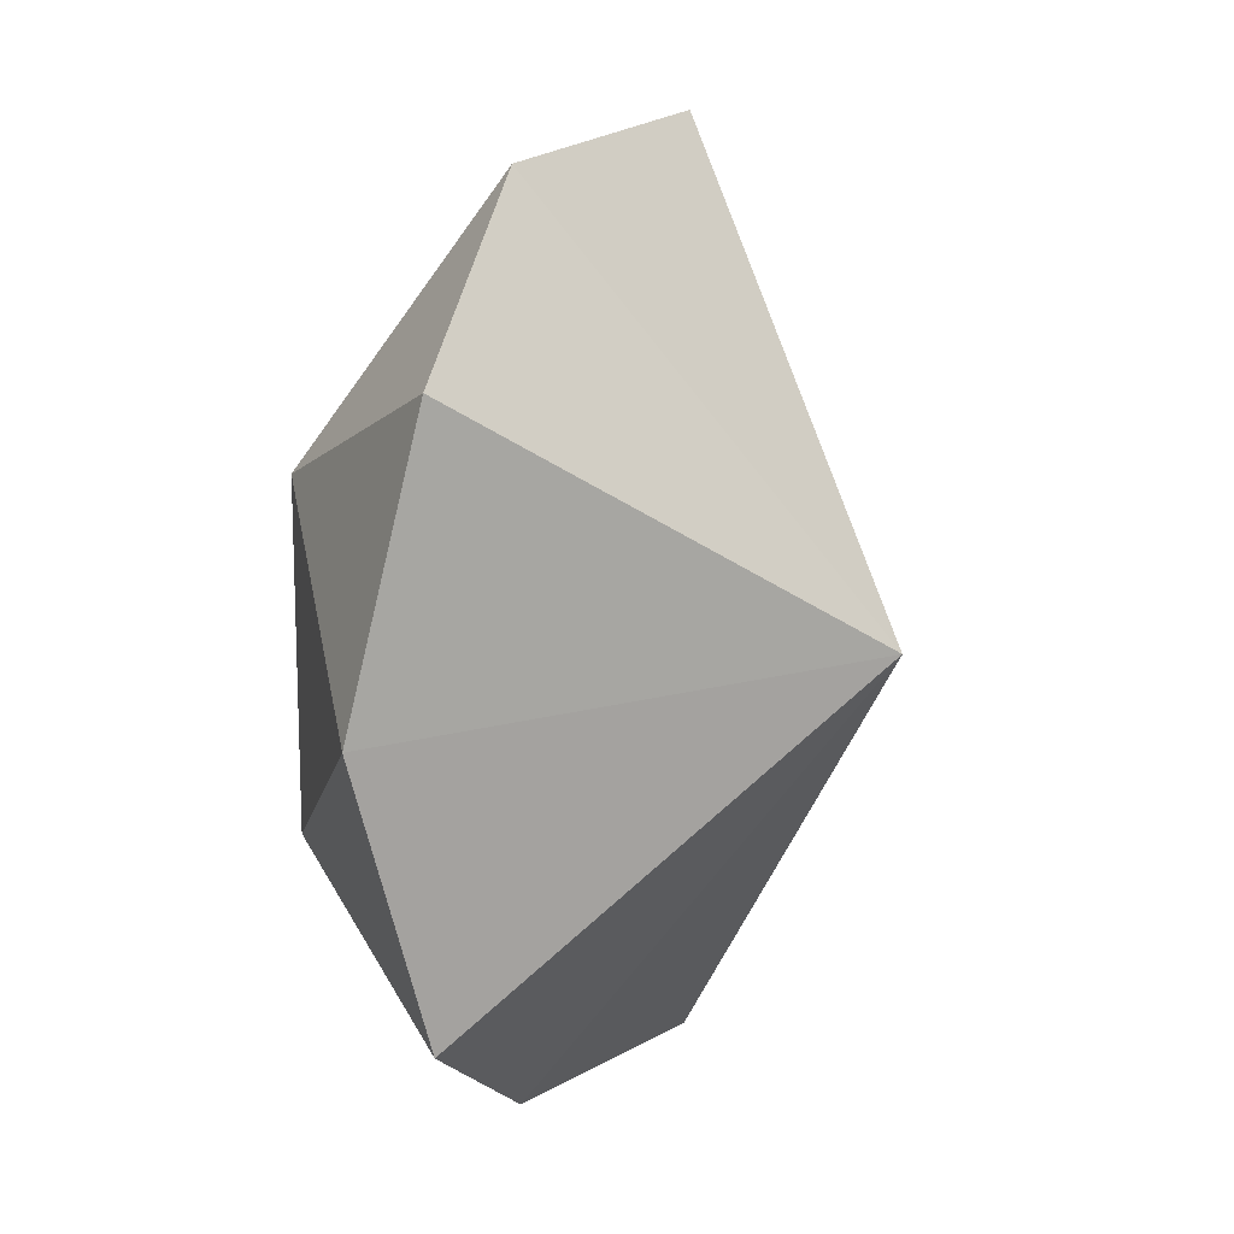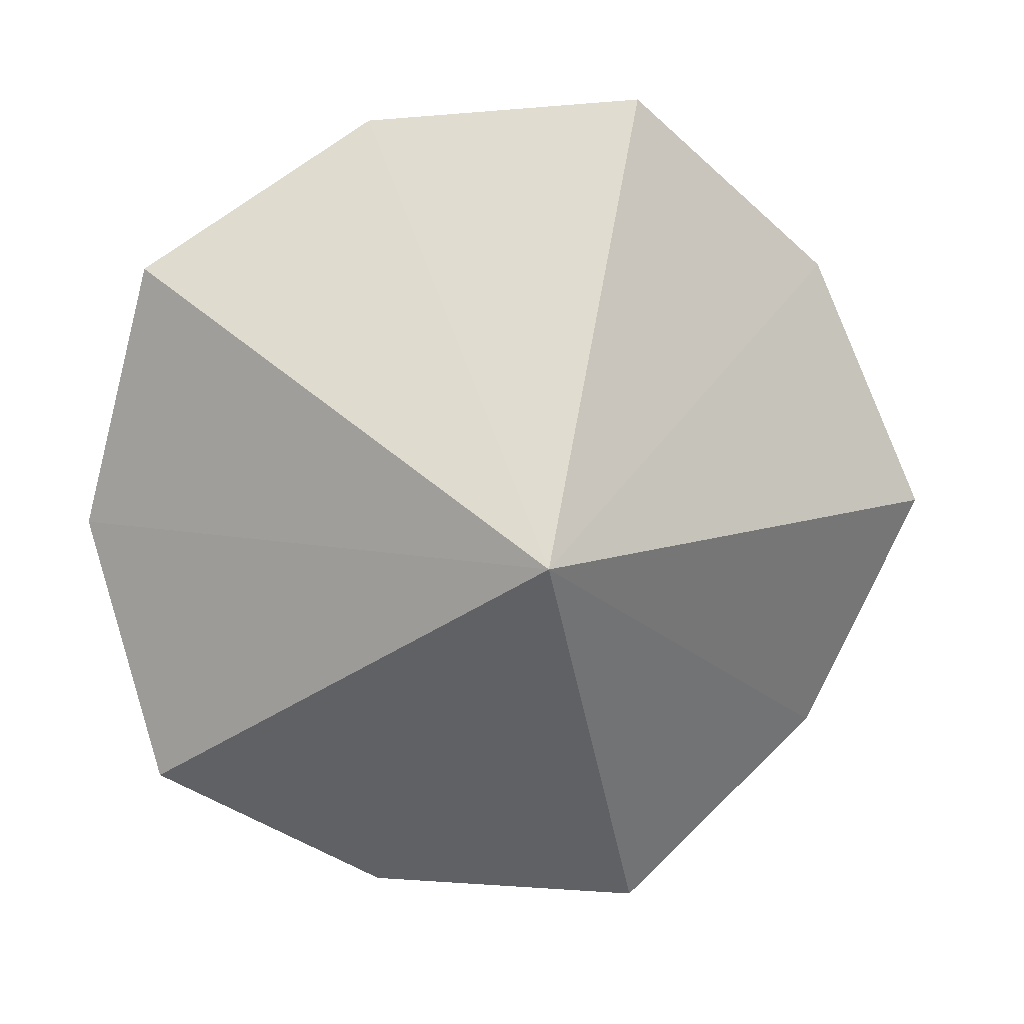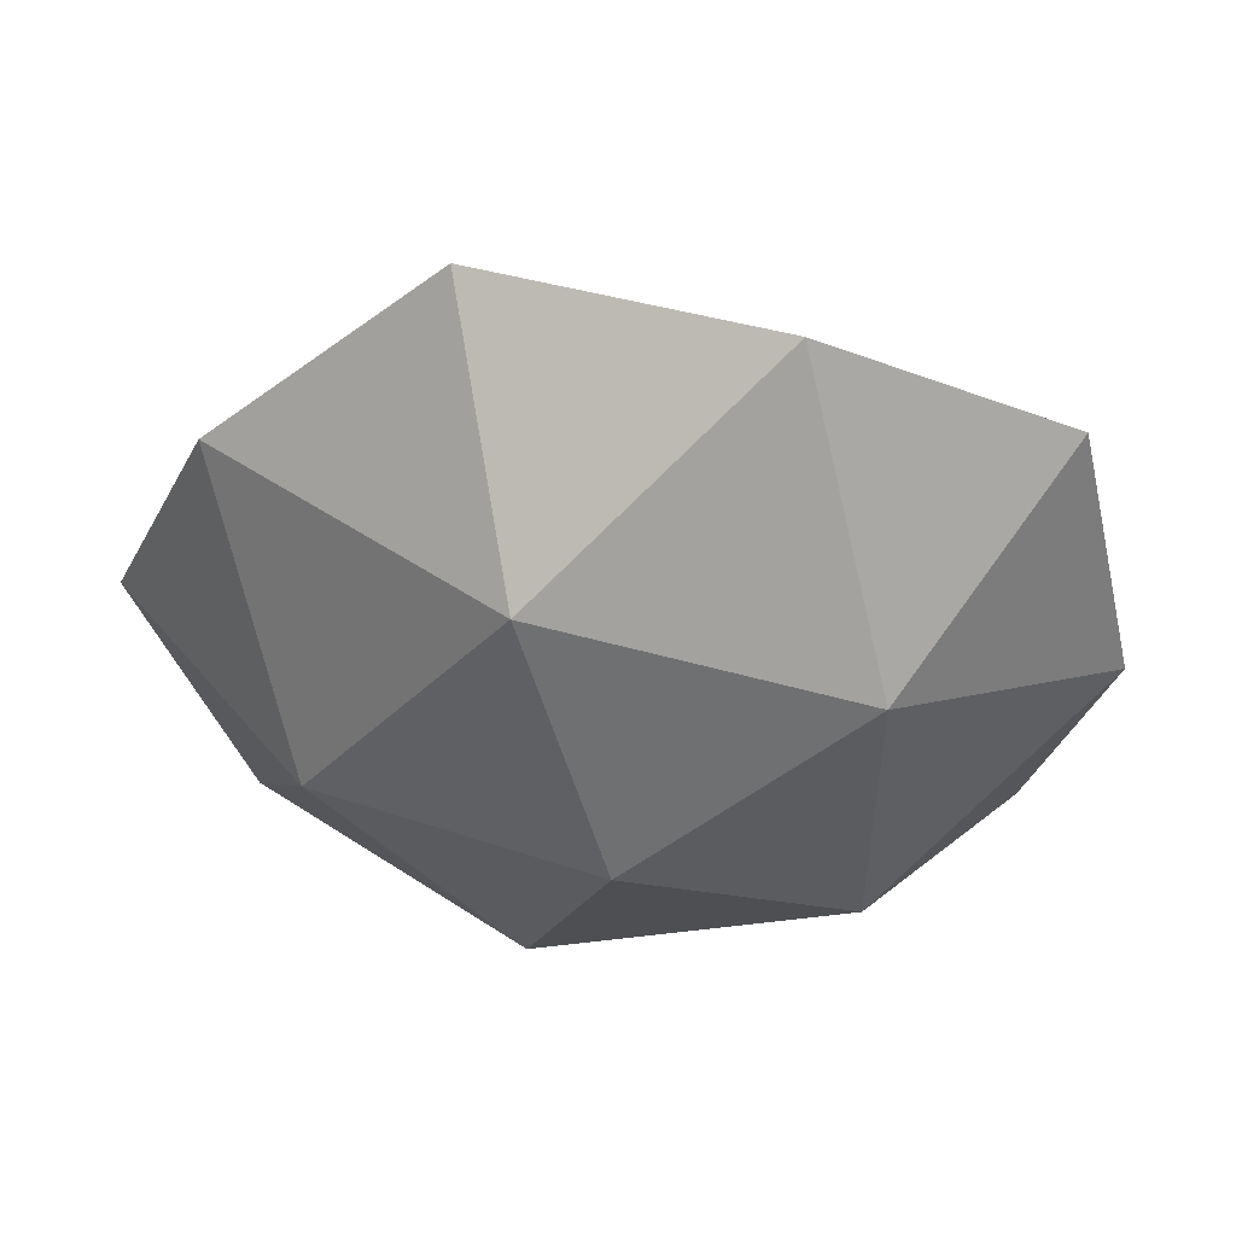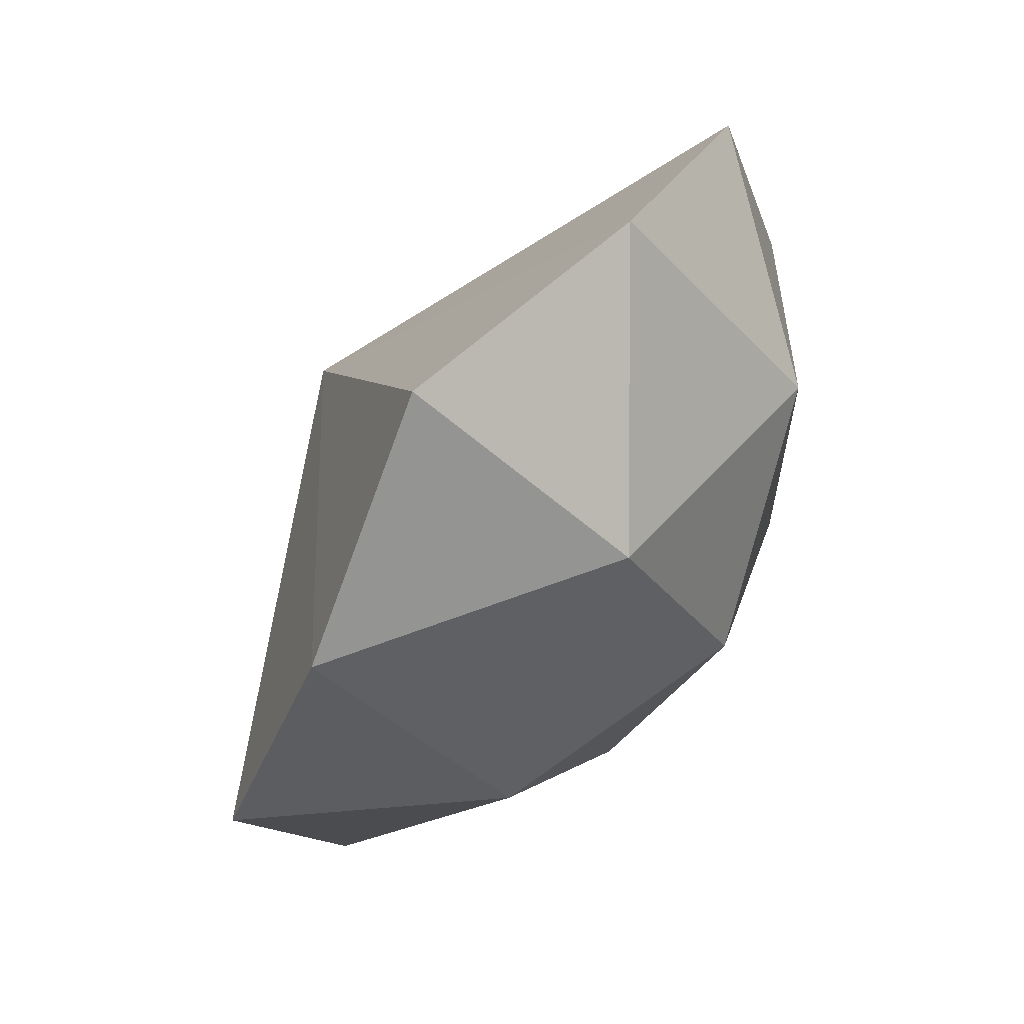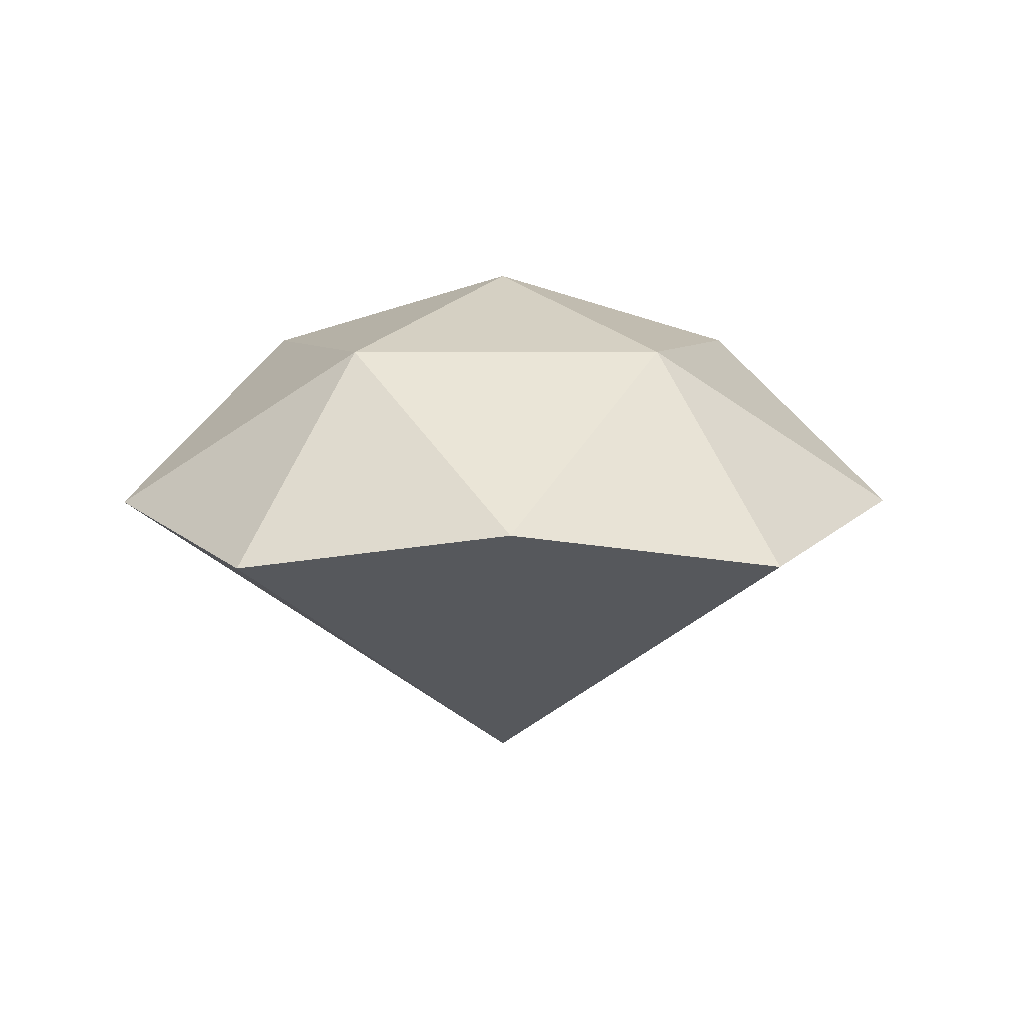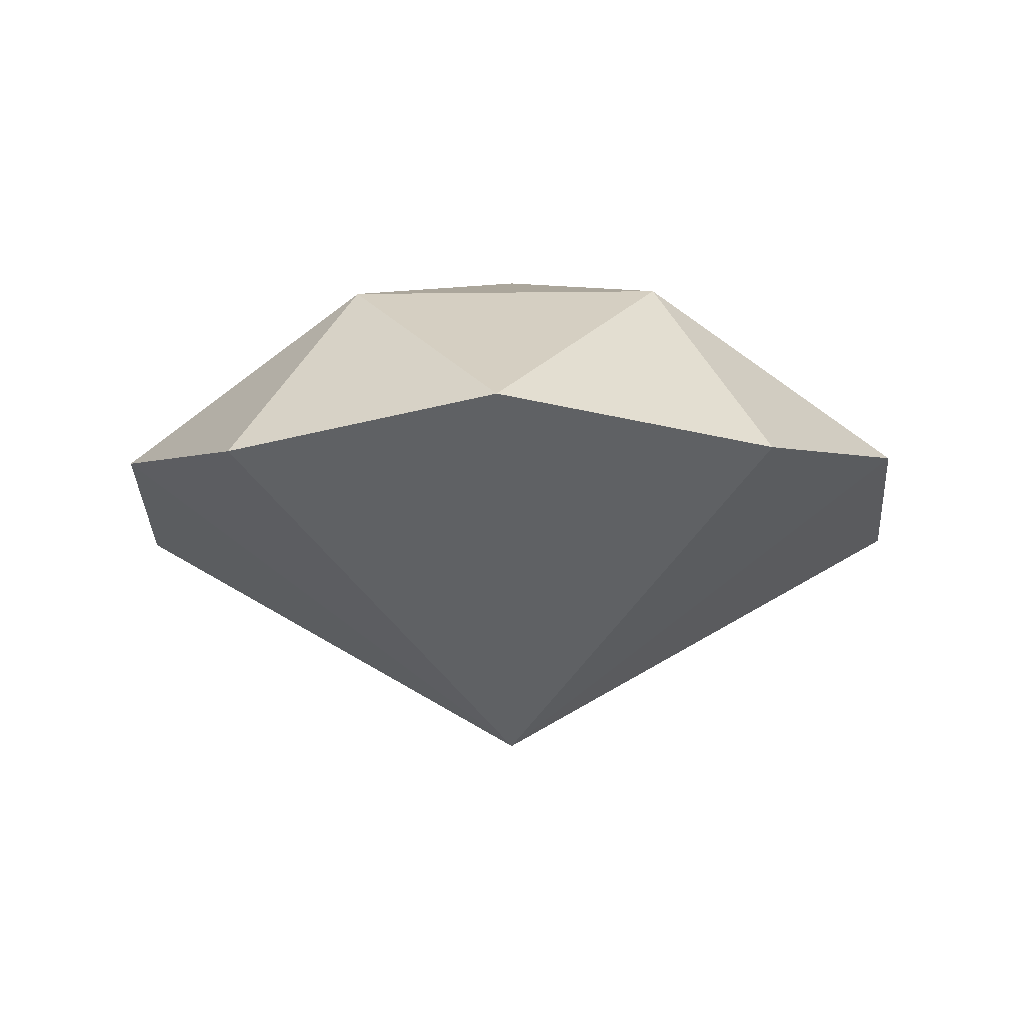
<metadata>
{"format":"obj","ext":"obj","renderer":"f3d","projection":"perspective","resolution":1024,"background":"white","views":[{"elev":15.1,"azim":-65.8,"up":"+Z"},{"elev":11.9,"azim":-9.9,"up":"+Z"},{"elev":53.7,"azim":-176.5,"up":"+Z"},{"elev":63.6,"azim":127.5,"up":"+Z"},{"elev":6.6,"azim":-19.2,"up":"+Y"},{"elev":-11.2,"azim":-88.1,"up":"+Y"}]}
</metadata>
<code>
o Icosphere
v -0.065 -0.4572 -0.02528
v 0.2114 0.04748 0.8254
v -0.7886 0.04748 0.5004
v -0.7886 0.04748 -0.551
v 0.2114 0.04748 -0.8759
v 0.8294 0.04748 -0.02528
v -0.065 0.6003 -0.02528
v 0.6232 0.126 0.4747
v -0.3279 0.126 0.7837
v -0.9156 0.126 -0.02528
v -0.3279 0.126 -0.8343
v 0.6232 0.126 -0.5253
v 0.09746 0.4509 0.4747
v 0.4607 0.4509 -0.02528
v -0.4903 0.4509 0.2837
v -0.4903 0.4509 -0.3343
v 0.09746 0.4509 -0.5253
f 2 8 13
f 3 9 15
f 4 10 16
f 5 11 17
f 6 12 14
f 14 17 7
f 14 12 17
f 12 5 17
f 17 16 7
f 17 11 16
f 11 4 16
f 16 15 7
f 16 10 15
f 10 3 15
f 15 13 7
f 15 9 13
f 9 2 13
f 13 14 7
f 13 8 14
f 8 6 14
f 1 12 6
f 1 5 12
f 1 11 5
f 1 4 11
f 1 10 4
f 1 3 10
f 1 9 3
f 1 2 9
f 1 8 2
f 1 6 8

</code>
